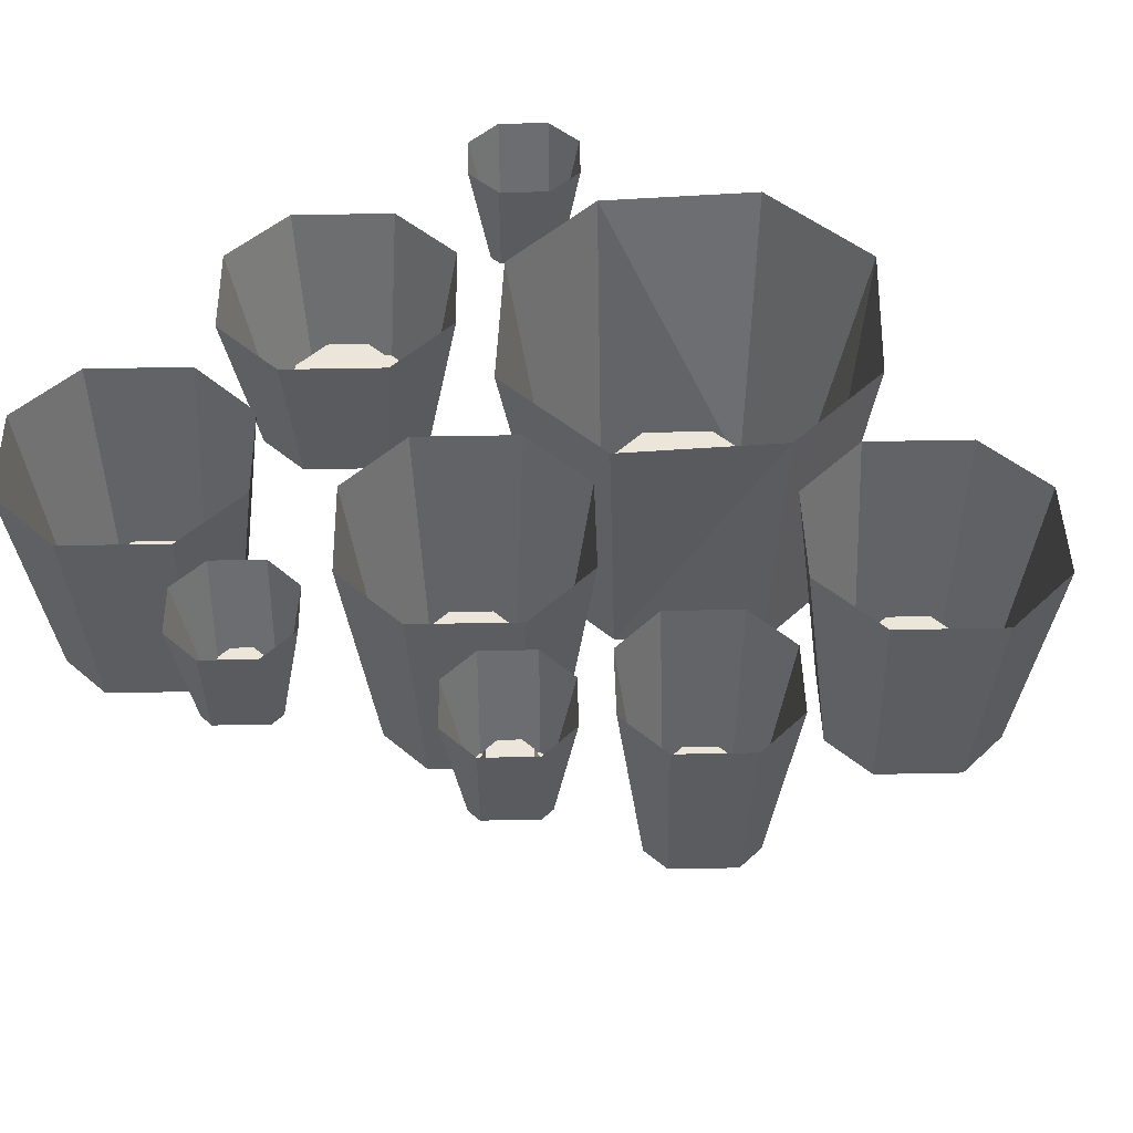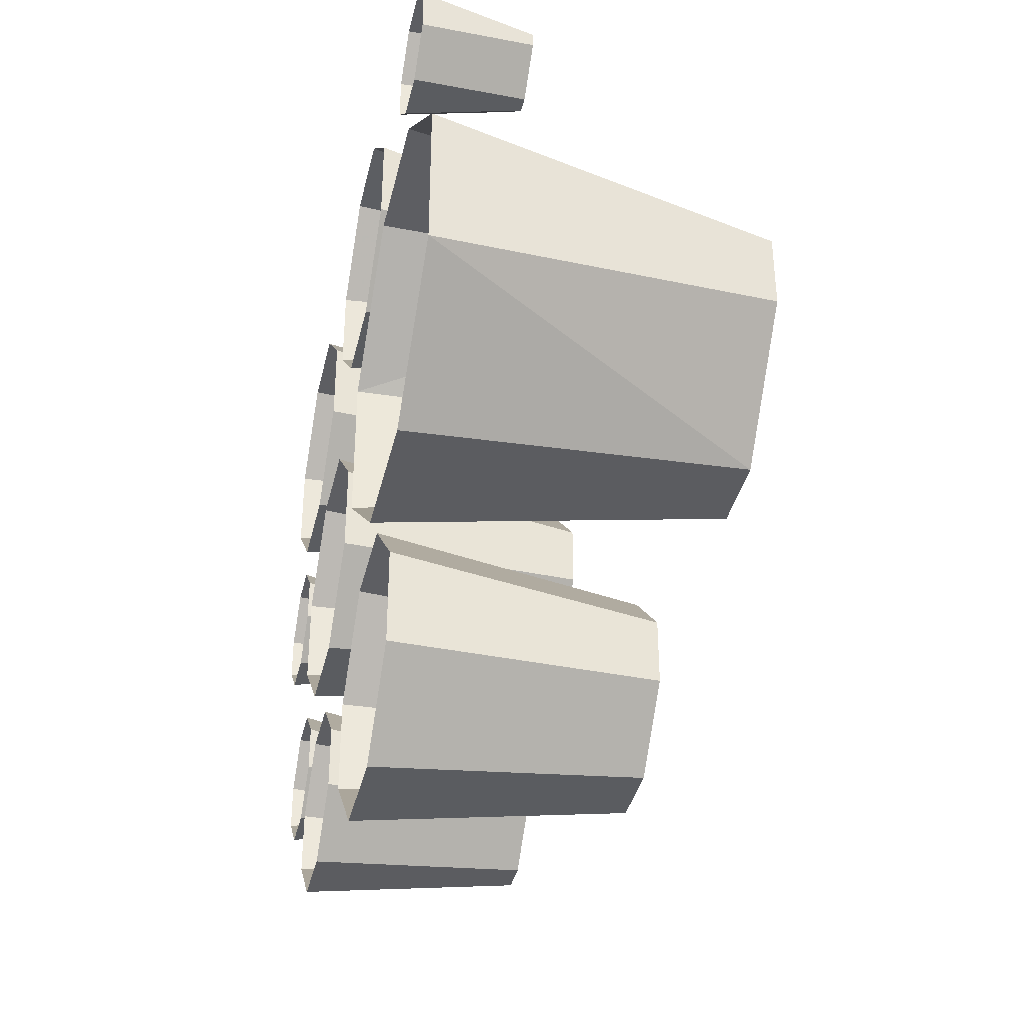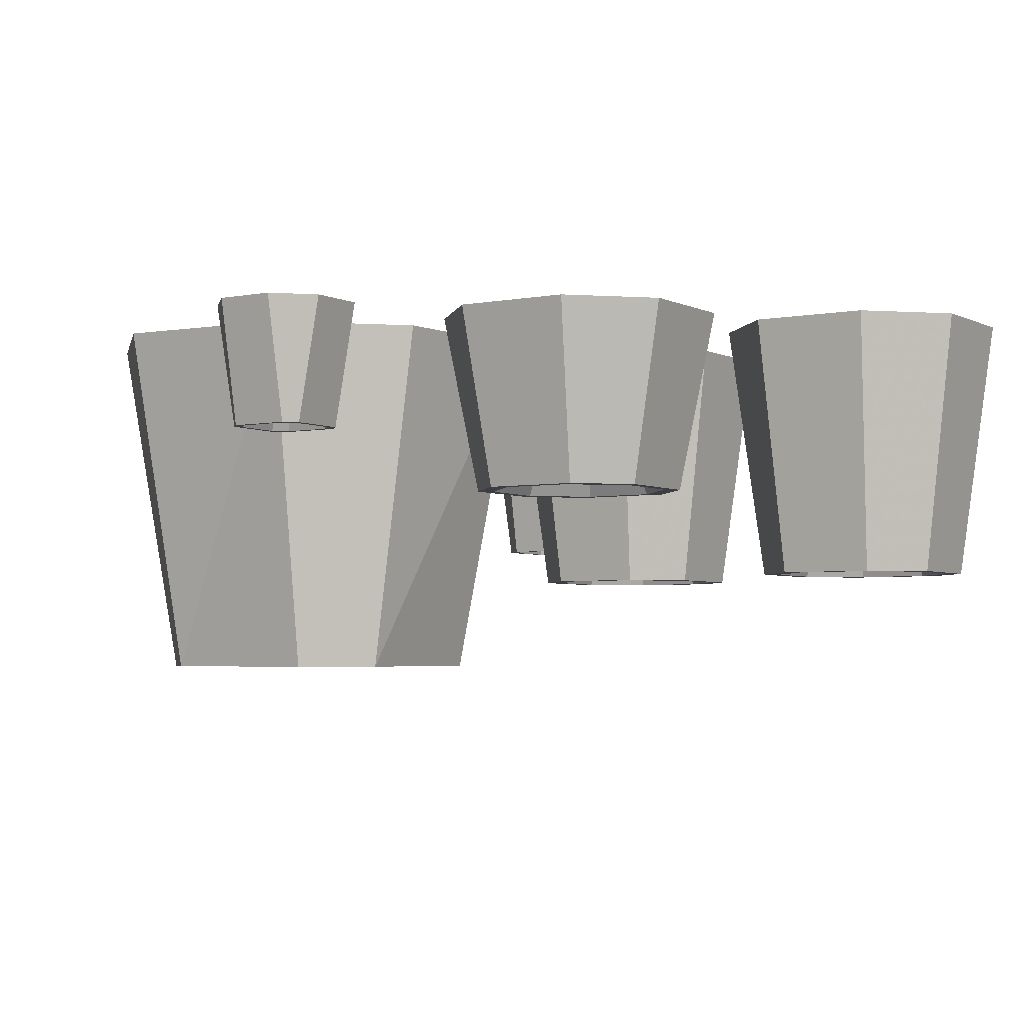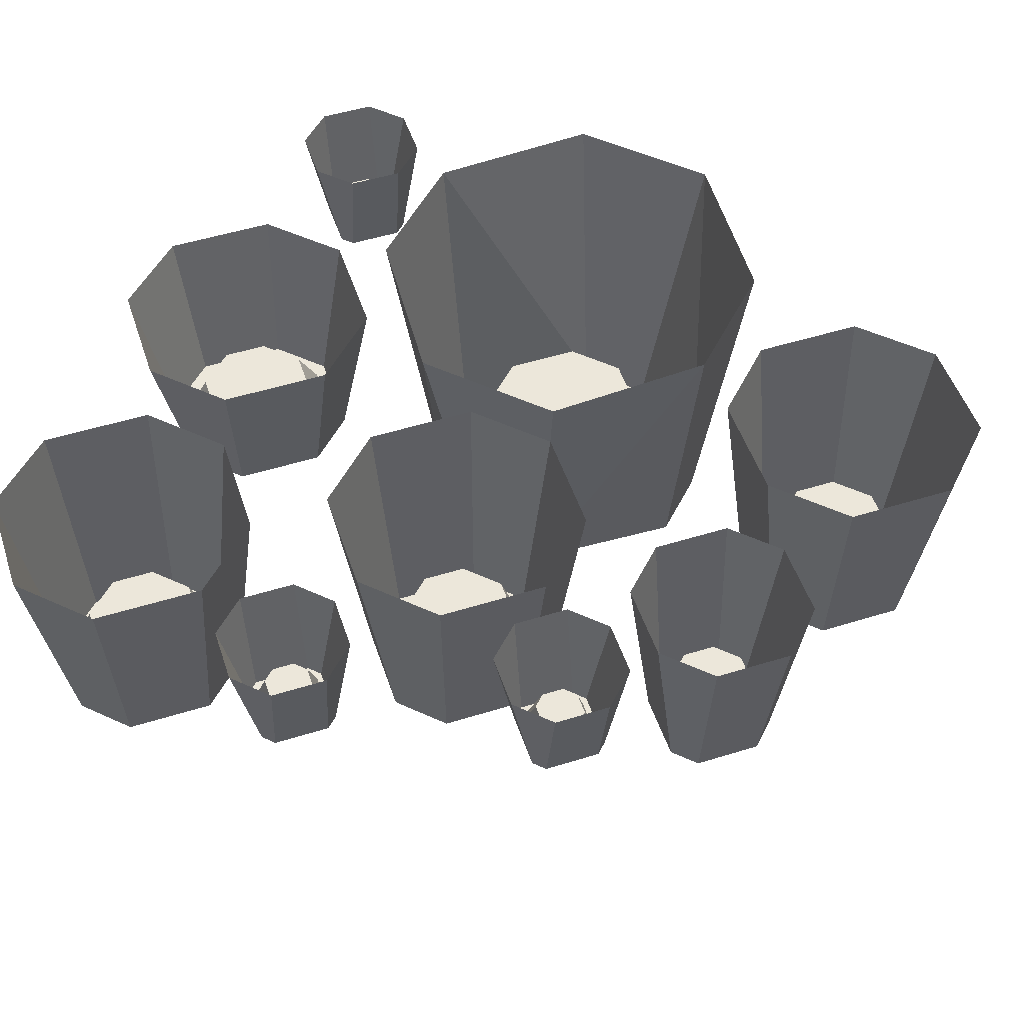
<metadata>
{"format":"obj","ext":"obj","renderer":"f3d","projection":"perspective","resolution":1024,"background":"white","views":[{"elev":46.8,"azim":133.7,"up":"+Y"},{"elev":-37.6,"azim":-102.7,"up":"+Z"},{"elev":-3.7,"azim":-12.1,"up":"+Y"},{"elev":51.7,"azim":116.4,"up":"+Y"}]}
</metadata>
<code>
v 0.1172 -0.1797 0.0625
v 0.07031 -0.1797 0.0625
v 0.03906 -0.1797 0.03125
v 0.03906 -0.1797 -0.01562
v 0.07031 -0.1797 -0.04688
v 0.1172 -0.1797 -0.04688
v 0.1484 -0.1797 -0.01562
v 0.1484 -0.1797 0.03125
v 0.1719 -0.25 0.03906
v 0.125 -0.25 0.08594
v 0.0625 -0.25 0.08594
v 0.01562 -0.25 0.03906
v 0.01562 -0.25 -0.02344
v 0.0625 -0.25 -0.07031
v 0.125 -0.25 -0.07031
v 0.1719 -0.25 -0.02344
v 0.1875 -0.25 0.03906
v 0.125 -0.25 0.1016
v 0.0625 -0.25 0.1016
v 0 -0.25 0.03906
v 0 -0.25 -0.02344
v 0.0625 -0.25 -0.08594
v 0.125 -0.25 -0.08594
v 0.1875 -0.25 -0.02344
v 0.2188 0 -0.03906
v 0.2188 0 0.05469
v 0.1406 0 0.1328
v 0.04688 0 0.1328
v -0.03125 0 0.05469
v -0.03125 0 -0.03906
v 0.04688 0 -0.1172
v 0.1406 0 -0.1172
v -0.3359 -0.07812 0.3828
v -0.3516 -0.07812 0.3828
v -0.3672 -0.07812 0.3672
v -0.3672 -0.07812 0.3516
v -0.3516 -0.07812 0.3359
v -0.3359 -0.07812 0.3359
v -0.3203 -0.07812 0.3516
v -0.3203 -0.07812 0.3672
v -0.3047 -0.1172 0.3672
v -0.3359 -0.1172 0.3984
v -0.3516 -0.1172 0.3984
v -0.3828 -0.1172 0.3672
v -0.3828 -0.1172 0.3516
v -0.3516 -0.1172 0.3203
v -0.3359 -0.1172 0.3203
v -0.3047 -0.1172 0.3516
v -0.2969 -0.1172 0.3672
v -0.3359 -0.1172 0.4062
v -0.3516 -0.1172 0.4062
v -0.3906 -0.1172 0.3672
v -0.3906 -0.1172 0.3516
v -0.3516 -0.1172 0.3125
v -0.3359 -0.1172 0.3125
v -0.2969 -0.1172 0.3516
v -0.2812 0 0.3359
v -0.2812 0 0.3828
v -0.3203 0 0.4219
v -0.3672 0 0.4219
v -0.4062 0 0.3828
v -0.4062 0 0.3359
v -0.3672 0 0.2969
v -0.3203 0 0.2969
v -0.2422 -0.2422 0.1406
v -0.3047 -0.2422 0.1406
v -0.3594 -0.2422 0.08594
v -0.3594 -0.2422 0.02344
v -0.3047 -0.2422 -0.03125
v -0.2422 -0.2422 -0.03125
v -0.1875 -0.2422 0.02344
v -0.1875 -0.2422 0.08594
v -0.1562 -0.3438 0.09375
v -0.2344 -0.3438 0.1719
v -0.3125 -0.3438 0.1719
v -0.3906 -0.3438 0.09375
v -0.3906 -0.3438 0.01562
v -0.3125 -0.3438 -0.0625
v -0.2344 -0.3438 -0.0625
v -0.1562 -0.3438 0.01562
v -0.125 -0.3438 0.09375
v -0.2344 -0.3438 0.2109
v -0.3125 -0.3438 0.2109
v -0.4219 -0.3438 0.09375
v -0.4219 -0.3438 0.01562
v -0.3125 -0.3438 -0.1016
v -0.2344 -0.3438 -0.1016
v -0.125 -0.3438 0.01562
v -0.07031 0 -0.02344
v -0.07031 0 0.1328
v -0.2031 0 0.25
v -0.3438 0 0.25
v -0.4766 0 0.1328
v -0.4766 0 -0.02344
v -0.3438 0 -0.1406
v -0.2031 0 -0.1406
v -0.03125 -0.125 0.3984
v -0.07812 -0.125 0.3984
v -0.1094 -0.125 0.3672
v -0.1094 -0.125 0.3203
v -0.07812 -0.125 0.2891
v -0.03125 -0.125 0.2891
v 0 -0.125 0.3203
v 0 -0.125 0.3672
v 0.02344 -0.1719 0.375
v -0.02344 -0.1719 0.4219
v -0.08594 -0.1719 0.4219
v -0.1328 -0.1719 0.375
v -0.1328 -0.1719 0.3125
v -0.08594 -0.1719 0.2656
v -0.02344 -0.1719 0.2656
v 0.02344 -0.1719 0.3125
v 0.03906 -0.1719 0.375
v -0.02344 -0.1719 0.4375
v -0.08594 -0.1719 0.4375
v -0.1484 -0.1719 0.375
v -0.1484 -0.1719 0.3125
v -0.08594 -0.1719 0.25
v -0.02344 -0.1719 0.25
v 0.03906 -0.1719 0.3125
v 0.07031 0 0.2969
v 0.07031 0 0.3906
v -0.007812 0 0.4688
v -0.1016 0 0.4688
v -0.1797 0 0.3906
v -0.1797 0 0.2969
v -0.1016 0 0.2188
v -0.007812 0 0.2188
v 0.2266 -0.07812 -0.1484
v 0.2109 -0.07812 -0.1484
v 0.1953 -0.07812 -0.1641
v 0.1953 -0.07812 -0.1797
v 0.2109 -0.07812 -0.1953
v 0.2266 -0.07812 -0.1953
v 0.2422 -0.07812 -0.1797
v 0.2422 -0.07812 -0.1641
v 0.2578 -0.1172 -0.1641
v 0.2266 -0.1172 -0.1328
v 0.2109 -0.1172 -0.1328
v 0.1797 -0.1172 -0.1641
v 0.1797 -0.1172 -0.1797
v 0.2109 -0.1172 -0.2109
v 0.2266 -0.1172 -0.2109
v 0.2578 -0.1172 -0.1797
v 0.2656 -0.1172 -0.1641
v 0.2266 -0.1172 -0.125
v 0.2109 -0.1172 -0.125
v 0.1719 -0.1172 -0.1641
v 0.1719 -0.1172 -0.1797
v 0.2109 -0.1172 -0.2188
v 0.2266 -0.1172 -0.2188
v 0.2656 -0.1172 -0.1797
v 0.2812 0 -0.1953
v 0.2812 0 -0.1484
v 0.2422 0 -0.1094
v 0.1953 0 -0.1094
v 0.1562 0 -0.1484
v 0.1562 0 -0.1953
v 0.1953 0 -0.2344
v 0.2422 0 -0.2344
v 0.09375 -0.1406 -0.2422
v 0.0625 -0.1406 -0.2422
v 0.03906 -0.1406 -0.2656
v 0.03906 -0.1406 -0.2969
v 0.0625 -0.1406 -0.3203
v 0.09375 -0.1406 -0.3203
v 0.1172 -0.1406 -0.2969
v 0.1172 -0.1406 -0.2656
v 0.1328 -0.2031 -0.2656
v 0.09375 -0.2031 -0.2266
v 0.0625 -0.2031 -0.2266
v 0.02344 -0.2031 -0.2656
v 0.02344 -0.2031 -0.2969
v 0.0625 -0.2031 -0.3359
v 0.09375 -0.2031 -0.3359
v 0.1328 -0.2031 -0.2969
v 0.1406 -0.2031 -0.2656
v 0.09375 -0.2031 -0.2188
v 0.0625 -0.2031 -0.2188
v 0.01562 -0.2031 -0.2656
v 0.01562 -0.2031 -0.2969
v 0.0625 -0.2031 -0.3438
v 0.09375 -0.2031 -0.3438
v 0.1406 -0.2031 -0.2969
v 0.1641 0 -0.3125
v 0.1641 0 -0.25
v 0.1094 0 -0.1953
v 0.04688 0 -0.1953
v -0.007812 0 -0.25
v -0.007812 0 -0.3125
v 0.04688 0 -0.3672
v 0.1094 0 -0.3672
v 0.2734 -0.1797 0.3672
v 0.2266 -0.1797 0.3672
v 0.1953 -0.1797 0.3359
v 0.1953 -0.1797 0.2891
v 0.2266 -0.1797 0.2578
v 0.2734 -0.1797 0.2578
v 0.3047 -0.1797 0.2891
v 0.3047 -0.1797 0.3359
v 0.3281 -0.25 0.3438
v 0.2812 -0.25 0.3906
v 0.2188 -0.25 0.3906
v 0.1719 -0.25 0.3438
v 0.1719 -0.25 0.2812
v 0.2188 -0.25 0.2344
v 0.2812 -0.25 0.2344
v 0.3281 -0.25 0.2812
v 0.3438 -0.25 0.3438
v 0.2812 -0.25 0.4062
v 0.2188 -0.25 0.4062
v 0.1562 -0.25 0.3438
v 0.1562 -0.25 0.2812
v 0.2188 -0.25 0.2188
v 0.2812 -0.25 0.2188
v 0.3438 -0.25 0.2812
v 0.375 0 0.2656
v 0.375 0 0.3594
v 0.2969 0 0.4375
v 0.2031 0 0.4375
v 0.125 0 0.3594
v 0.125 0 0.2656
v 0.2031 0 0.1875
v 0.2969 0 0.1875
v -0.1797 -0.1797 -0.2578
v -0.2266 -0.1797 -0.2578
v -0.2578 -0.1797 -0.2891
v -0.2578 -0.1797 -0.3359
v -0.2266 -0.1797 -0.3672
v -0.1797 -0.1797 -0.3672
v -0.1484 -0.1797 -0.3359
v -0.1484 -0.1797 -0.2891
v -0.125 -0.25 -0.2812
v -0.1719 -0.25 -0.2344
v -0.2344 -0.25 -0.2344
v -0.2812 -0.25 -0.2812
v -0.2812 -0.25 -0.3438
v -0.2344 -0.25 -0.3906
v -0.1719 -0.25 -0.3906
v -0.125 -0.25 -0.3438
v -0.1094 -0.25 -0.2812
v -0.1719 -0.25 -0.2188
v -0.2344 -0.25 -0.2188
v -0.2969 -0.25 -0.2812
v -0.2969 -0.25 -0.3438
v -0.2344 -0.25 -0.4062
v -0.1719 -0.25 -0.4062
v -0.1094 -0.25 -0.3438
v -0.07812 0 -0.3594
v -0.07812 0 -0.2656
v -0.1562 0 -0.1875
v -0.25 0 -0.1875
v -0.3281 0 -0.2656
v -0.3281 0 -0.3594
v -0.25 0 -0.4375
v -0.1562 0 -0.4375
v 0.3203 -0.07812 0.1094
v 0.3047 -0.07812 0.1094
v 0.2891 -0.07812 0.09375
v 0.2891 -0.07812 0.07812
v 0.3047 -0.07812 0.0625
v 0.3203 -0.07812 0.0625
v 0.3359 -0.07812 0.07812
v 0.3359 -0.07812 0.09375
v 0.3516 -0.1172 0.09375
v 0.3203 -0.1172 0.125
v 0.3047 -0.1172 0.125
v 0.2734 -0.1172 0.09375
v 0.2734 -0.1172 0.07812
v 0.3047 -0.1172 0.04688
v 0.3203 -0.1172 0.04688
v 0.3516 -0.1172 0.07812
v 0.3594 -0.1172 0.09375
v 0.3203 -0.1172 0.1328
v 0.3047 -0.1172 0.1328
v 0.2656 -0.1172 0.09375
v 0.2656 -0.1172 0.07812
v 0.3047 -0.1172 0.03906
v 0.3203 -0.1172 0.03906
v 0.3594 -0.1172 0.07812
v 0.375 0 0.0625
v 0.375 0 0.1094
v 0.3359 0 0.1484
v 0.2891 0 0.1484
v 0.25 0 0.1094
v 0.25 0 0.0625
v 0.2891 0 0.02344
v 0.3359 0 0.02344
f 1 2 3
f 1 3 4
f 1 4 5
f 1 5 6
f 1 6 7
f 1 7 8
f 33 34 35
f 33 35 36
f 33 36 37
f 33 37 38
f 33 38 39
f 33 39 40
f 1 8 9
f 1 9 10
f 1 10 2
f 2 10 11
f 2 11 3
f 3 11 12
f 3 12 4
f 4 12 13
f 4 13 5
f 5 13 14
f 5 14 6
f 6 14 15
f 6 15 7
f 7 15 16
f 7 16 8
f 8 16 9
f 33 40 41
f 33 41 42
f 33 42 34
f 34 42 43
f 34 43 35
f 35 43 44
f 35 44 36
f 36 44 45
f 36 45 37
f 37 45 46
f 37 46 38
f 38 46 47
f 38 47 39
f 39 47 48
f 39 48 40
f 40 48 41
f 65 72 73
f 65 73 74
f 65 74 66
f 66 74 75
f 66 75 67
f 67 75 76
f 67 76 68
f 68 76 77
f 68 77 69
f 69 77 78
f 69 78 70
f 70 78 79
f 70 79 71
f 71 79 80
f 71 80 72
f 72 80 73
f 97 104 105
f 97 105 106
f 97 106 98
f 98 106 107
f 98 107 99
f 99 107 108
f 99 108 100
f 100 108 109
f 100 109 101
f 101 109 110
f 101 110 102
f 102 110 111
f 102 111 103
f 103 111 112
f 103 112 104
f 104 112 105
f 129 136 137
f 129 137 138
f 129 138 130
f 130 138 139
f 130 139 131
f 131 139 140
f 131 140 132
f 132 140 141
f 132 141 133
f 133 141 142
f 133 142 134
f 134 142 143
f 134 143 135
f 135 143 144
f 135 144 136
f 136 144 137
f 161 168 169
f 161 169 170
f 161 170 162
f 162 170 171
f 162 171 163
f 163 171 172
f 163 172 164
f 164 172 173
f 164 173 165
f 165 173 174
f 165 174 166
f 166 174 175
f 166 175 167
f 167 175 176
f 167 176 168
f 168 176 169
f 193 200 201
f 193 201 202
f 193 202 194
f 194 202 203
f 194 203 195
f 195 203 204
f 195 204 196
f 196 204 205
f 196 205 197
f 197 205 206
f 197 206 198
f 198 206 207
f 198 207 199
f 199 207 208
f 199 208 200
f 200 208 201
f 225 232 233
f 225 233 234
f 225 234 226
f 226 234 235
f 226 235 227
f 227 235 236
f 227 236 228
f 228 236 237
f 228 237 229
f 229 237 238
f 229 238 230
f 230 238 239
f 230 239 231
f 231 239 240
f 231 240 232
f 232 240 233
f 257 264 265
f 257 265 266
f 257 266 258
f 258 266 267
f 258 267 259
f 259 267 268
f 259 268 260
f 260 268 269
f 260 269 261
f 261 269 270
f 261 270 262
f 262 270 271
f 262 271 263
f 263 271 272
f 263 272 264
f 264 272 265
f 9 16 17
f 9 17 18
f 9 18 10
f 10 18 19
f 10 19 11
f 11 19 12
f 12 19 20
f 12 20 13
f 13 20 21
f 13 21 14
f 14 21 22
f 14 22 23
f 14 23 15
f 15 23 24
f 15 24 16
f 16 24 17
f 41 48 49
f 41 49 50
f 41 50 42
f 42 50 51
f 42 51 43
f 43 51 44
f 44 51 52
f 44 52 45
f 45 52 53
f 45 53 46
f 46 53 54
f 46 54 55
f 46 55 47
f 47 55 56
f 47 56 48
f 48 56 49
f 73 80 81
f 73 81 82
f 73 82 74
f 74 82 83
f 74 83 75
f 75 83 76
f 76 83 84
f 76 84 77
f 77 84 85
f 77 85 78
f 78 85 86
f 78 86 87
f 78 87 79
f 79 87 88
f 79 88 80
f 80 88 81
f 105 112 113
f 105 113 114
f 105 114 106
f 106 114 115
f 106 115 107
f 107 115 108
f 108 115 116
f 108 116 109
f 109 116 117
f 109 117 110
f 110 117 118
f 110 118 119
f 110 119 111
f 111 119 120
f 111 120 112
f 112 120 113
f 137 144 145
f 137 145 146
f 137 146 138
f 138 146 147
f 138 147 139
f 139 147 140
f 140 147 148
f 140 148 141
f 141 148 149
f 141 149 142
f 142 149 150
f 142 150 151
f 142 151 143
f 143 151 152
f 143 152 144
f 144 152 145
f 169 176 177
f 169 177 178
f 169 178 170
f 170 178 179
f 170 179 171
f 171 179 172
f 172 179 180
f 172 180 173
f 173 180 181
f 173 181 174
f 174 181 182
f 174 182 183
f 174 183 175
f 175 183 184
f 175 184 176
f 176 184 177
f 201 208 209
f 201 209 210
f 201 210 202
f 202 210 211
f 202 211 203
f 203 211 204
f 204 211 212
f 204 212 205
f 205 212 213
f 205 213 206
f 206 213 214
f 206 214 215
f 206 215 207
f 207 215 216
f 207 216 208
f 208 216 209
f 233 240 241
f 233 241 242
f 233 242 234
f 234 242 243
f 234 243 235
f 235 243 236
f 236 243 244
f 236 244 237
f 237 244 245
f 237 245 238
f 238 245 246
f 238 246 247
f 238 247 239
f 239 247 248
f 239 248 240
f 240 248 241
f 17 24 25
f 17 25 26
f 17 26 18
f 18 26 27
f 18 27 19
f 19 27 28
f 19 28 20
f 20 28 29
f 20 29 21
f 21 29 30
f 21 30 22
f 22 30 31
f 22 31 23
f 23 31 32
f 23 32 24
f 24 32 25
f 49 56 57
f 49 57 58
f 49 58 50
f 50 58 59
f 50 59 51
f 51 59 60
f 51 60 52
f 52 60 61
f 52 61 53
f 53 61 62
f 53 62 54
f 54 62 63
f 54 63 55
f 55 63 64
f 55 64 56
f 56 64 57
f 81 88 89
f 81 89 90
f 81 90 82
f 82 90 91
f 82 91 83
f 83 91 92
f 83 92 84
f 84 92 93
f 84 93 85
f 85 93 94
f 85 94 86
f 86 94 95
f 86 95 87
f 87 95 96
f 87 96 88
f 88 96 89
f 113 120 121
f 113 121 122
f 113 122 114
f 114 122 123
f 114 123 115
f 115 123 124
f 115 124 116
f 116 124 125
f 116 125 117
f 117 125 126
f 117 126 118
f 118 126 127
f 118 127 119
f 119 127 128
f 119 128 120
f 120 128 121
f 145 152 153
f 145 153 154
f 145 154 146
f 146 154 155
f 146 155 147
f 147 155 156
f 147 156 148
f 148 156 157
f 148 157 149
f 149 157 158
f 149 158 150
f 150 158 159
f 150 159 151
f 151 159 160
f 151 160 152
f 152 160 153
f 177 184 185
f 177 185 186
f 177 186 178
f 178 186 187
f 178 187 179
f 179 187 188
f 179 188 180
f 180 188 189
f 180 189 181
f 181 189 190
f 181 190 182
f 182 190 191
f 182 191 183
f 183 191 192
f 183 192 184
f 184 192 185
f 209 216 217
f 209 217 218
f 209 218 210
f 210 218 219
f 210 219 211
f 211 219 220
f 211 220 212
f 212 220 221
f 212 221 213
f 213 221 222
f 213 222 214
f 214 222 223
f 214 223 215
f 215 223 224
f 215 224 216
f 216 224 217
f 241 248 249
f 241 249 250
f 241 250 242
f 242 250 251
f 242 251 243
f 243 251 252
f 243 252 244
f 244 252 253
f 244 253 245
f 245 253 254
f 245 254 246
f 246 254 255
f 246 255 247
f 247 255 256
f 247 256 248
f 248 256 249
f 273 280 281
f 273 281 282
f 273 282 274
f 274 282 283
f 274 283 275
f 275 283 284
f 275 284 276
f 276 284 285
f 276 285 277
f 277 285 286
f 277 286 278
f 278 286 287
f 278 287 279
f 279 287 288
f 279 288 280
f 280 288 281
f 65 66 67
f 65 67 68
f 65 68 69
f 65 69 70
f 65 70 71
f 65 71 72
f 257 258 259
f 257 259 260
f 257 260 261
f 257 261 262
f 257 262 263
f 257 263 264
f 97 98 99
f 97 99 100
f 97 100 101
f 97 101 102
f 97 102 103
f 97 103 104
f 161 162 163
f 161 163 164
f 161 164 165
f 161 165 166
f 161 166 167
f 161 167 168
f 129 130 131
f 129 131 132
f 129 132 133
f 129 133 134
f 129 134 135
f 129 135 136
f 193 194 195
f 193 195 196
f 193 196 197
f 193 197 198
f 193 198 199
f 193 199 200
f 225 226 227
f 225 227 228
f 225 228 229
f 225 229 230
f 225 230 231
f 225 231 232
f 265 272 273
f 265 273 274
f 265 274 266
f 266 274 275
f 266 275 267
f 267 275 268
f 268 275 276
f 268 276 269
f 269 276 277
f 269 277 270
f 270 277 278
f 270 278 279
f 270 279 271
f 271 279 280
f 271 280 272
f 272 280 273

</code>
